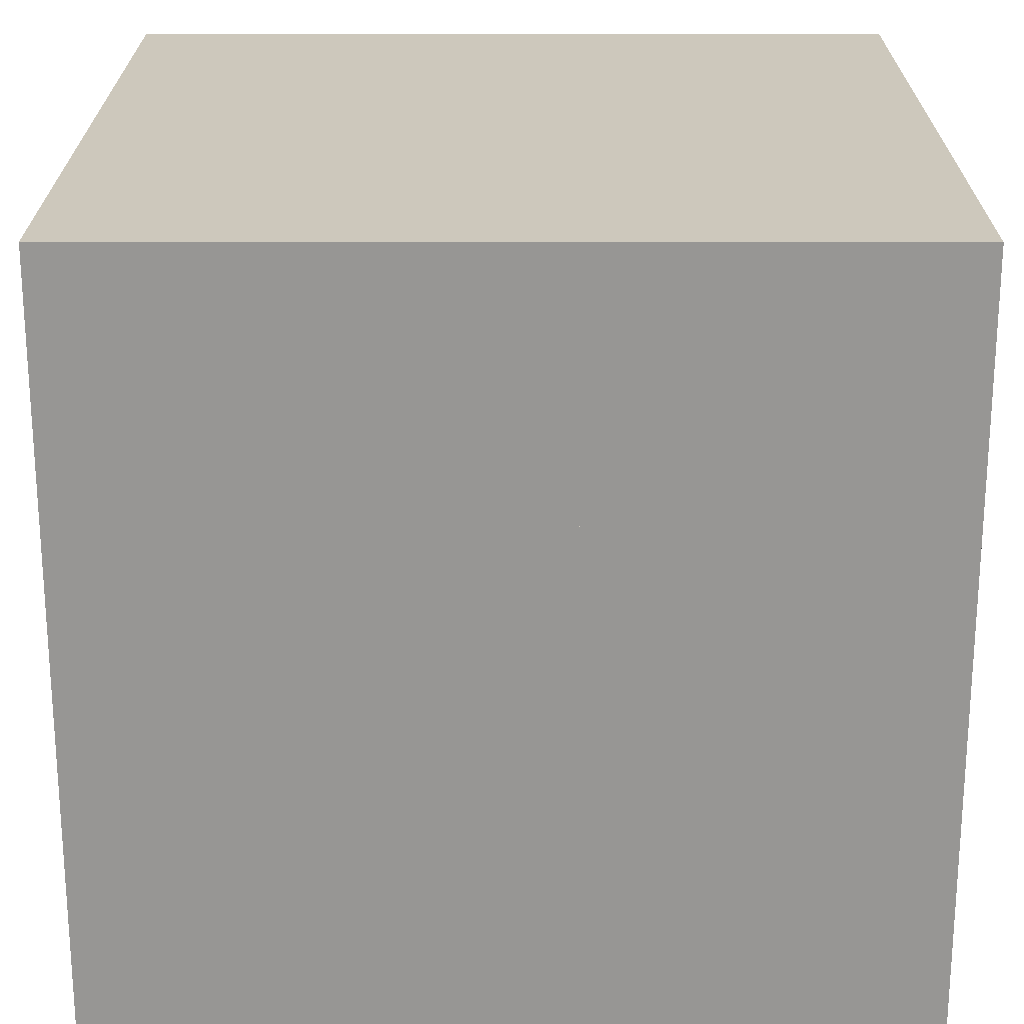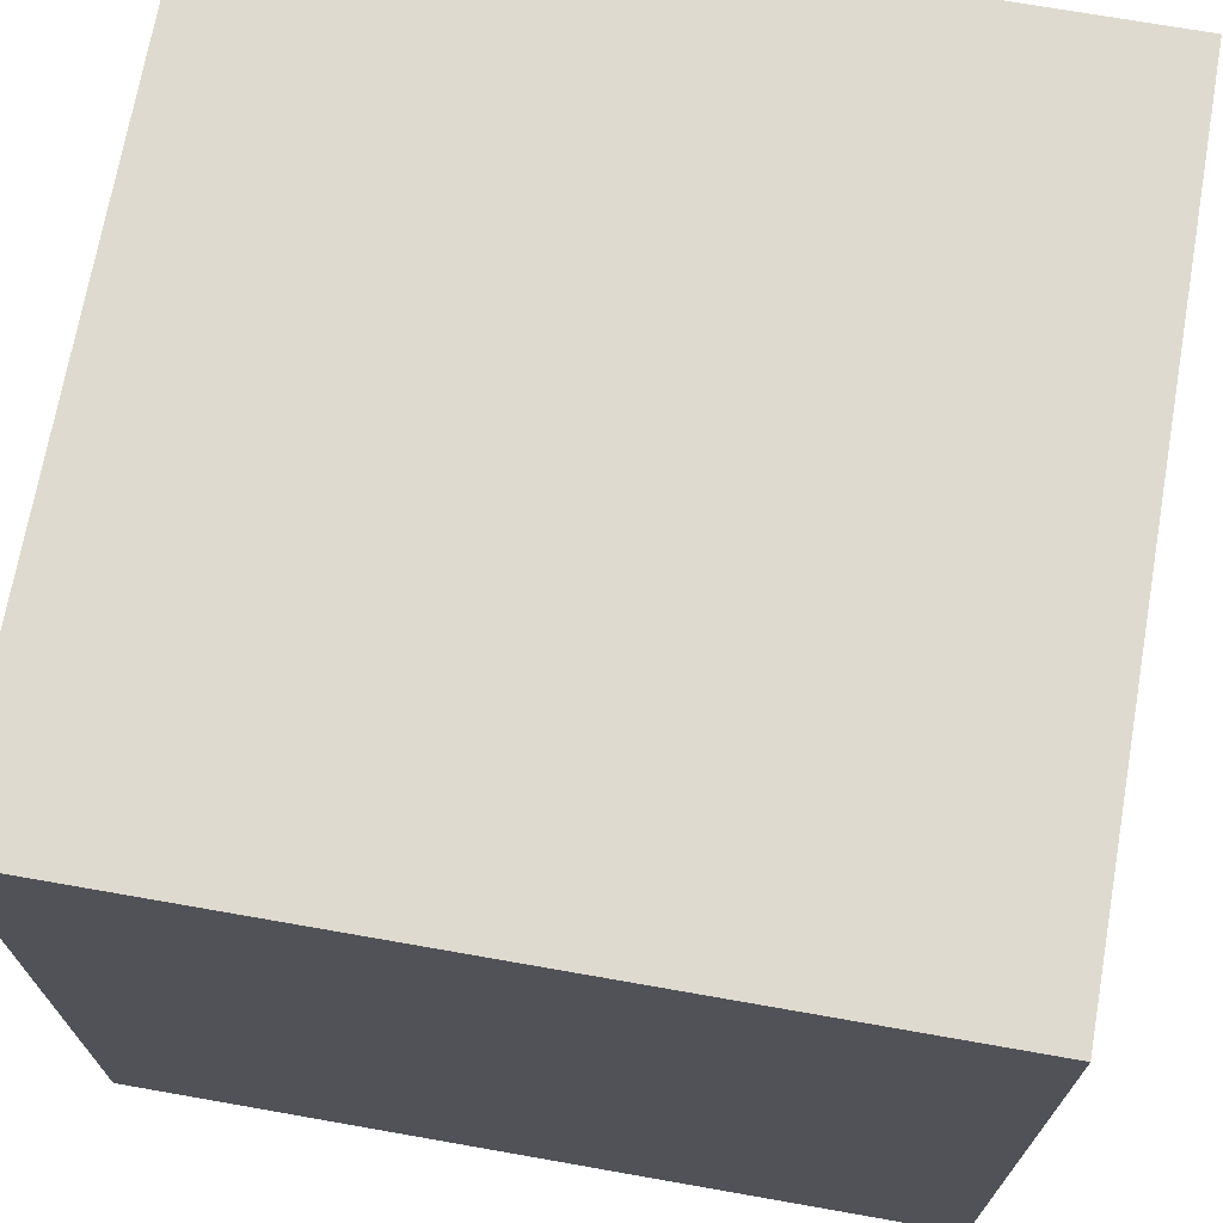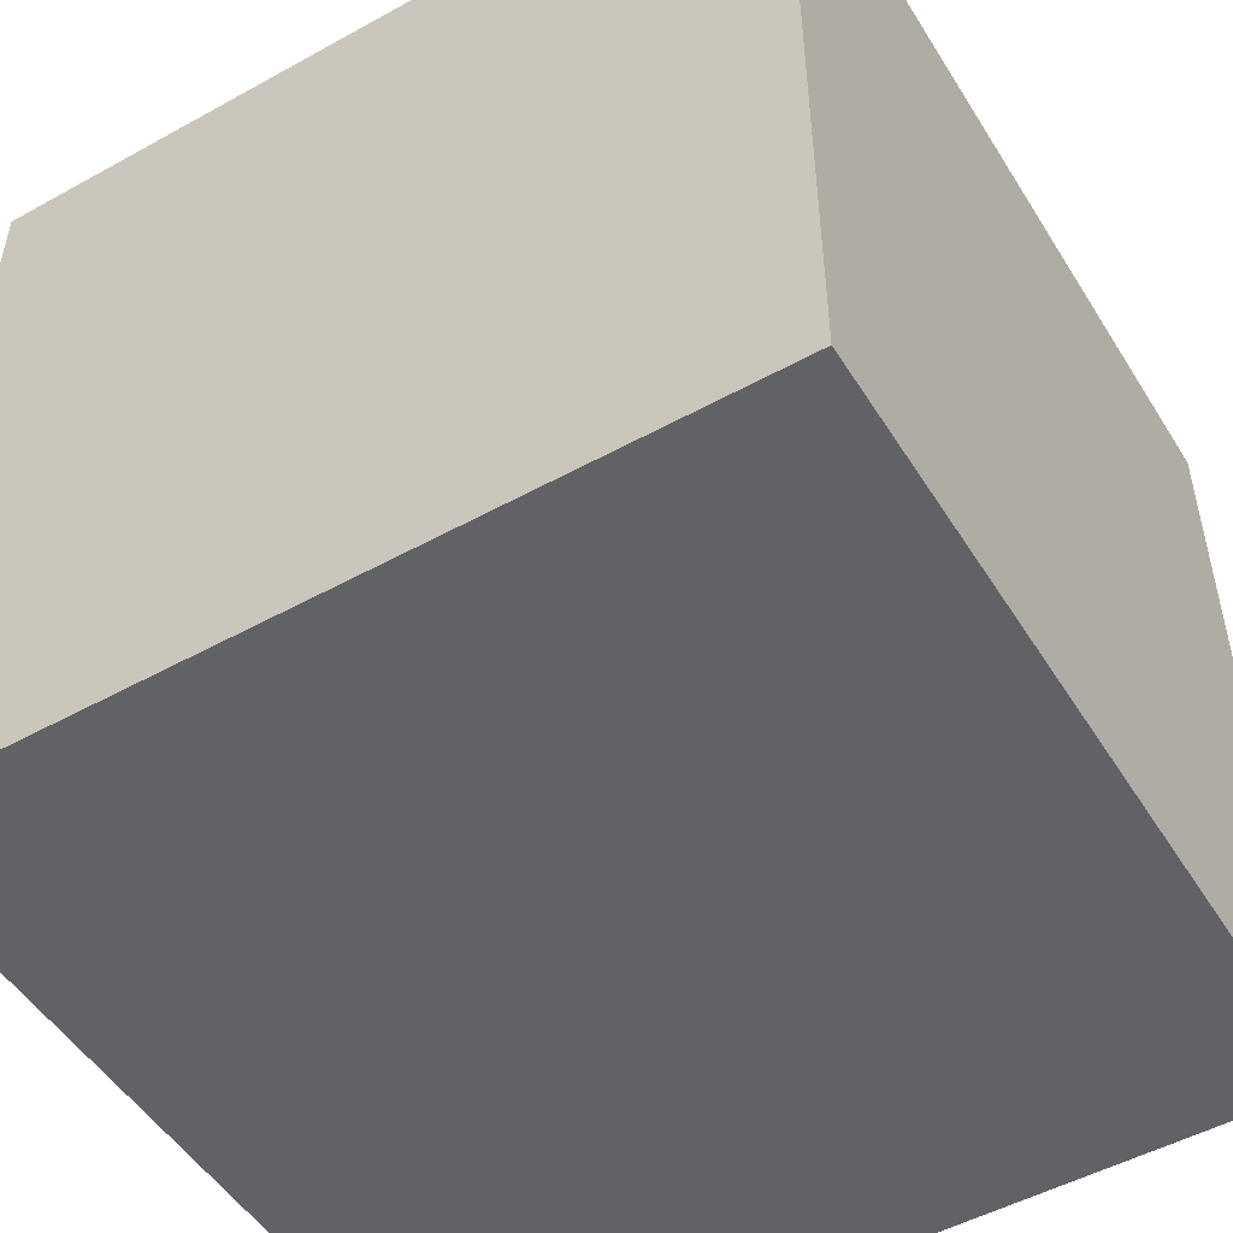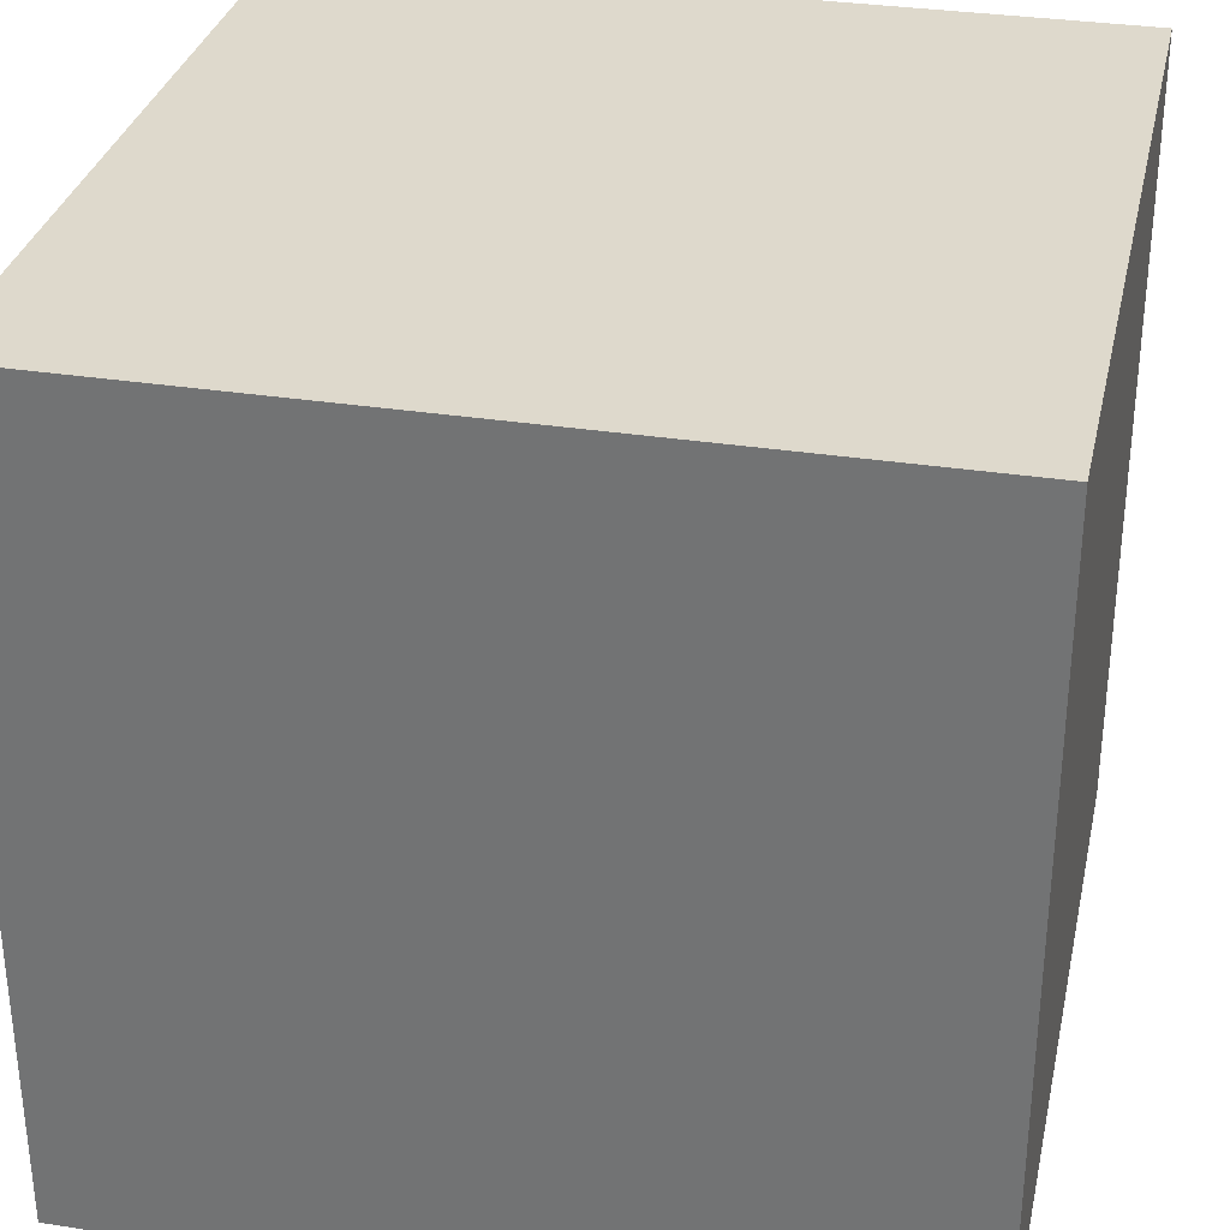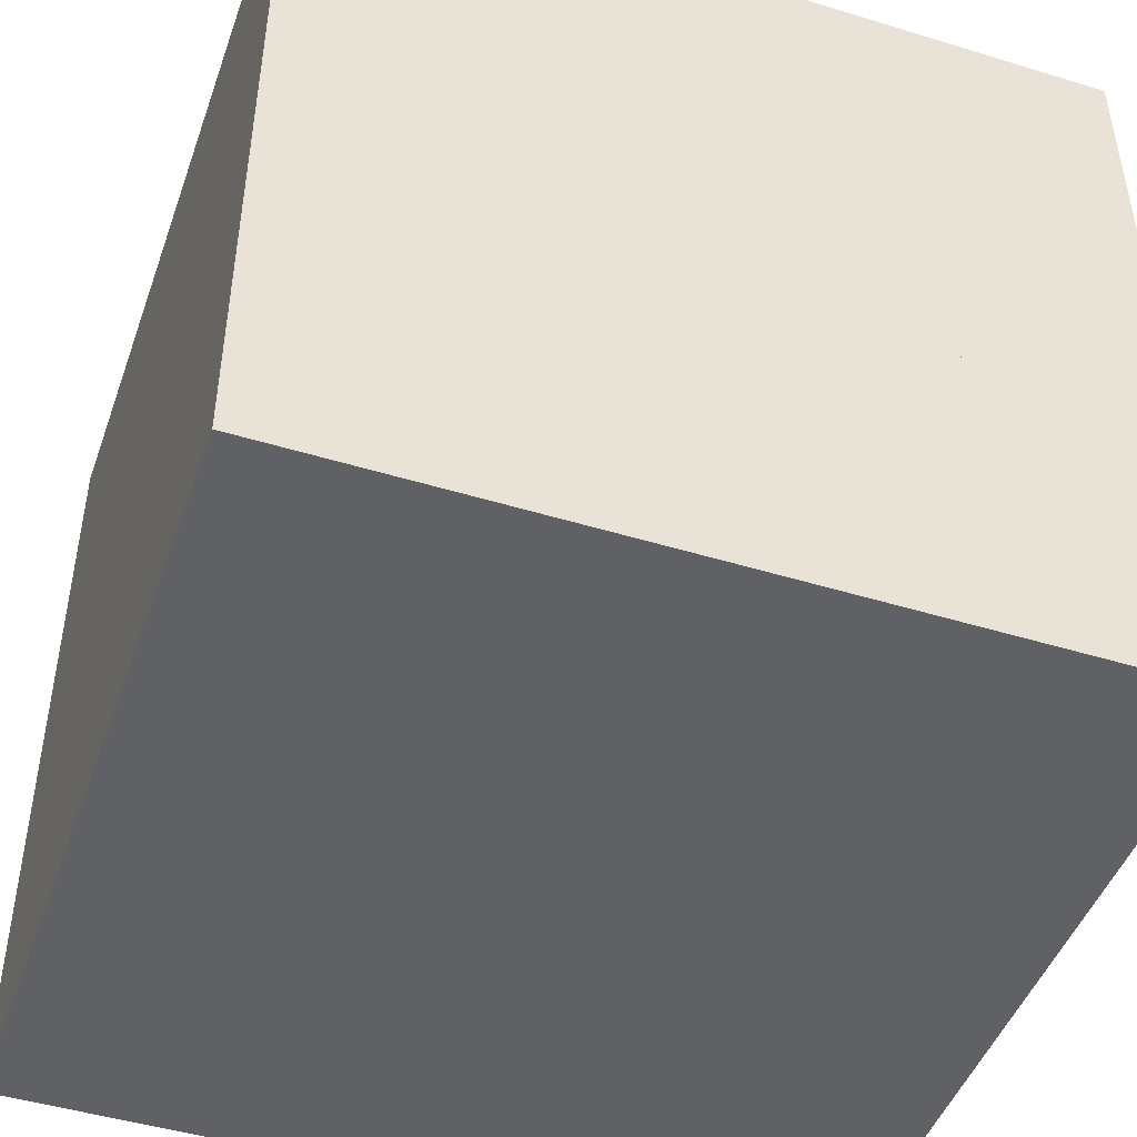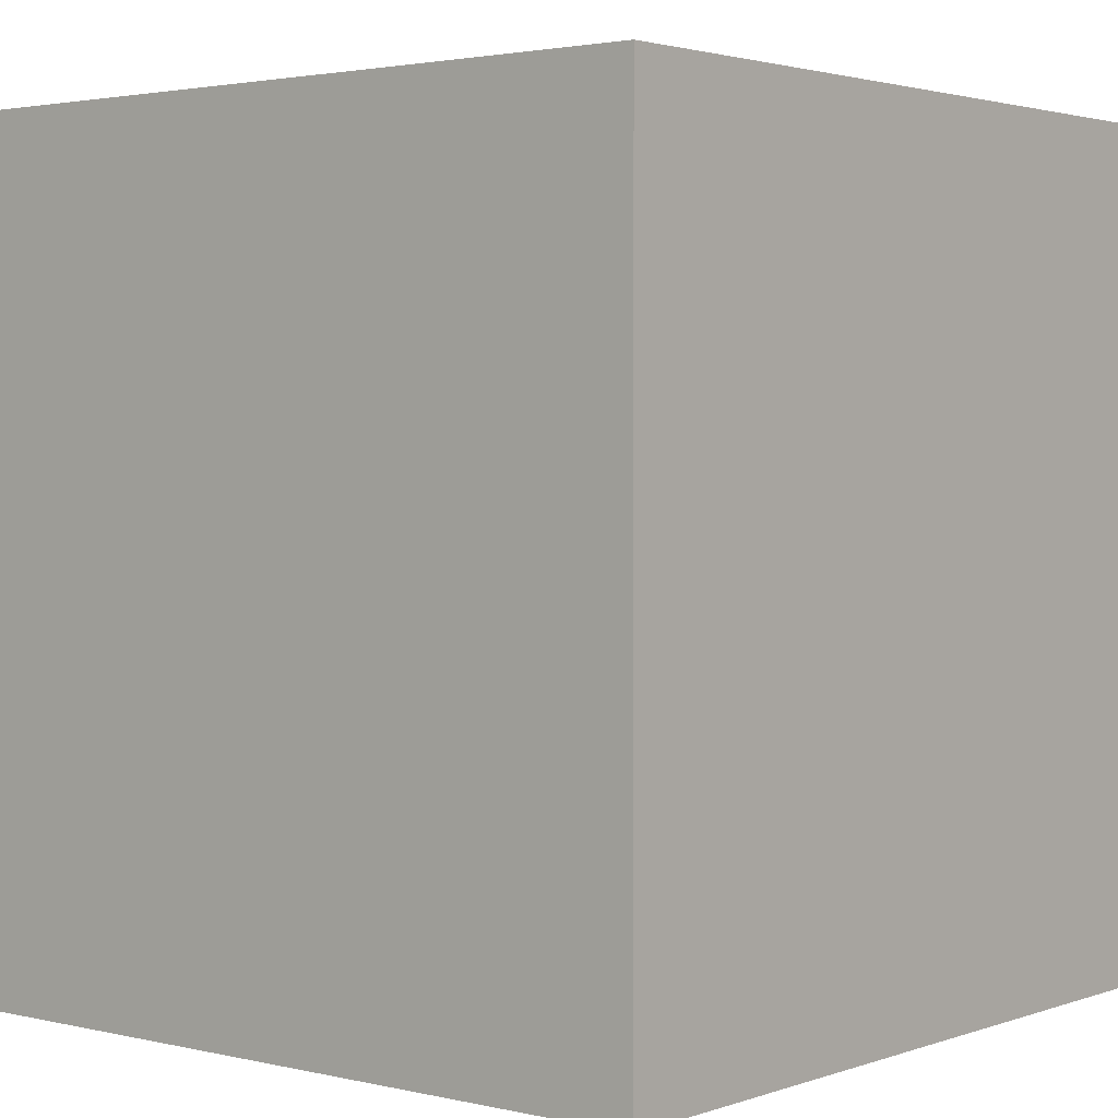
<metadata>
{"format":"obj","ext":"obj","renderer":"f3d","projection":"perspective","resolution":1024,"background":"white","views":[{"elev":22.2,"azim":90.1,"up":"+Y"},{"elev":70.7,"azim":100.0,"up":"+Y"},{"elev":-50.7,"azim":121.1,"up":"+Y"},{"elev":32.1,"azim":102.3,"up":"+Y"},{"elev":-46.7,"azim":-19.2,"up":"+Y"},{"elev":2.4,"azim":-140.5,"up":"+Z"}]}
</metadata>
<code>
o main
v 0.5 -0.5 0.5
v -0.5 -0.5 0.5
v -0.5 -0.5 -0.5
v 0.5 -0.5 -0.5
v 0.5 -0.1875 0.5
v -0.5 -0.1875 0.5
v -0.5 -0.1875 -0.5
v 0.5 -0.1875 -0.5
v 0.5 -0.1875 0.5
v 0.4375 -0.1875 0.5
v 0.4375 -0.1875 -0.5
v 0.5 -0.1875 -0.5
v 0.5 0.1875 0.5
v 0.4375 0.1875 0.5
v 0.4375 0.1875 -0.5
v 0.5 0.1875 -0.5
v 0.3125 -0.1875 0.5
v 0.25 -0.1875 0.5
v 0.25 -0.1875 -0.5
v 0.3125 -0.1875 -0.5
v 0.3125 0.1875 0.5
v 0.25 0.1875 0.5
v 0.25 0.1875 -0.5
v 0.3125 0.1875 -0.5
v 0.125 -0.1875 0.5
v 0.0625 -0.1875 0.5
v 0.0625 -0.1875 -0.5
v 0.125 -0.1875 -0.5
v 0.125 0.1875 0.5
v 0.0625 0.1875 0.5
v 0.0625 0.1875 -0.5
v 0.125 0.1875 -0.5
v -0.0625 -0.1875 0.5
v -0.125 -0.1875 0.5
v -0.125 -0.1875 -0.5
v -0.0625 -0.1875 -0.5
v -0.0625 0.1875 0.5
v -0.125 0.1875 0.5
v -0.125 0.1875 -0.5
v -0.0625 0.1875 -0.5
v -0.4375 -0.1875 0.5
v -0.5 -0.1875 0.5
v -0.5 -0.1875 -0.5
v -0.4375 -0.1875 -0.5
v -0.4375 0.1875 0.5
v -0.5 0.1875 0.5
v -0.5 0.1875 -0.5
v -0.4375 0.1875 -0.5
v -0.25 -0.1875 0.5
v -0.3125 -0.1875 0.5
v -0.3125 -0.1875 -0.5
v -0.25 -0.1875 -0.5
v -0.25 0.1875 0.5
v -0.3125 0.1875 0.5
v -0.3125 0.1875 -0.5
v -0.25 0.1875 -0.5
f 6 2 1
f 7 3 2
f 8 4 3
f 5 1 4
f 2 3 4
f 7 6 5
f 14 10 9
f 15 11 10
f 16 12 11
f 13 9 12
f 22 18 17
f 15 14 13
f 23 19 18
f 24 20 19
f 21 17 20
f 23 22 21
f 30 26 25
f 31 27 26
f 32 28 27
f 29 25 28
f 31 30 29
f 38 34 33
f 39 35 34
f 40 36 35
f 37 33 36
f 39 38 37
f 46 42 41
f 47 43 42
f 48 44 43
f 45 41 44
f 47 46 45
f 54 50 49
f 55 51 50
f 56 52 51
f 53 49 52
f 55 54 53
f 5 6 1
f 6 7 2
f 7 8 3
f 8 5 4
f 1 2 4
f 8 7 5
f 13 14 9
f 14 15 10
f 15 16 11
f 16 13 12
f 21 22 17
f 16 15 13
f 22 23 18
f 23 24 19
f 24 21 20
f 24 23 21
f 29 30 25
f 30 31 26
f 31 32 27
f 32 29 28
f 32 31 29
f 37 38 33
f 38 39 34
f 39 40 35
f 40 37 36
f 40 39 37
f 45 46 41
f 46 47 42
f 47 48 43
f 48 45 44
f 48 47 45
f 53 54 49
f 54 55 50
f 55 56 51
f 56 53 52
f 56 55 53
o Minecraft_Block_Cube
v 0.5 -0.5 -0.5
v 0.5 -0.5 0.5
v -0.5 -0.5 0.5
v -0.5 -0.5 -0.5
v 0.5 0.5 -0.5
v 0.5 0.5 0.5
v -0.5 0.5 0.5
v -0.5 0.5 -0.5
f 58 59 60
f 64 63 62
f 61 62 58
f 62 63 59
f 63 64 60
f 57 60 64
f 57 58 60
f 61 64 62
f 57 61 58
f 58 62 59
f 59 63 60
f 61 57 64

</code>
